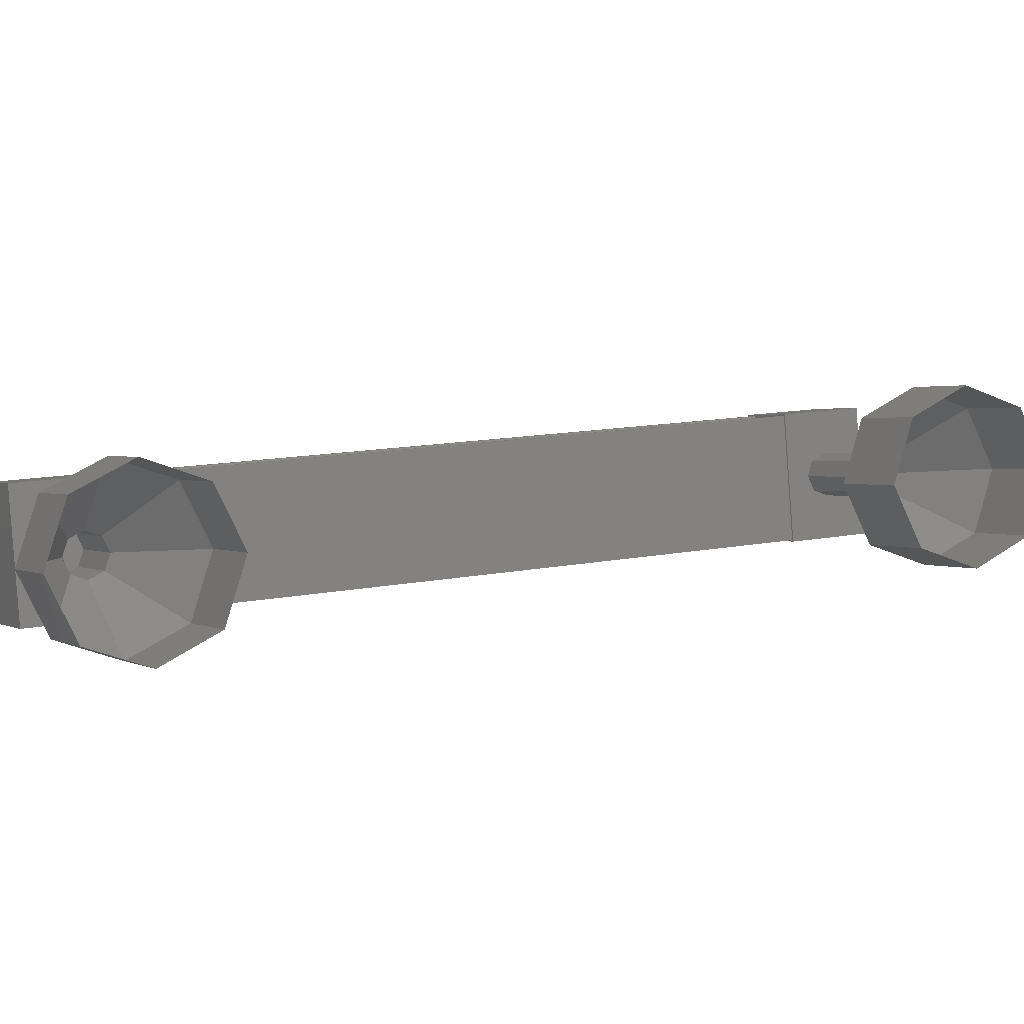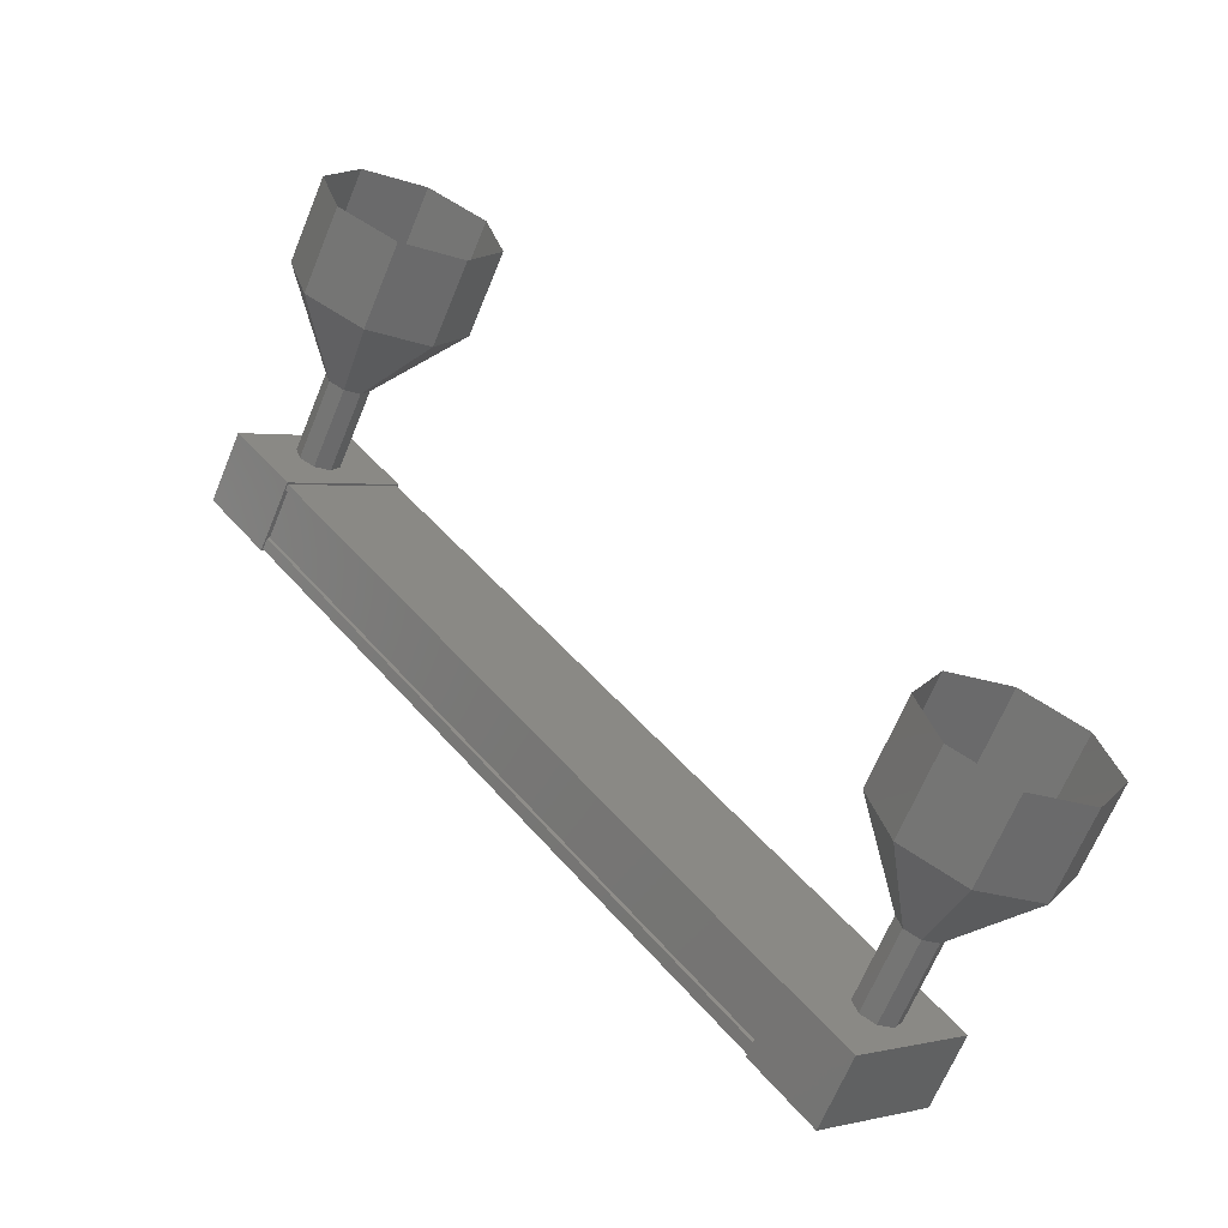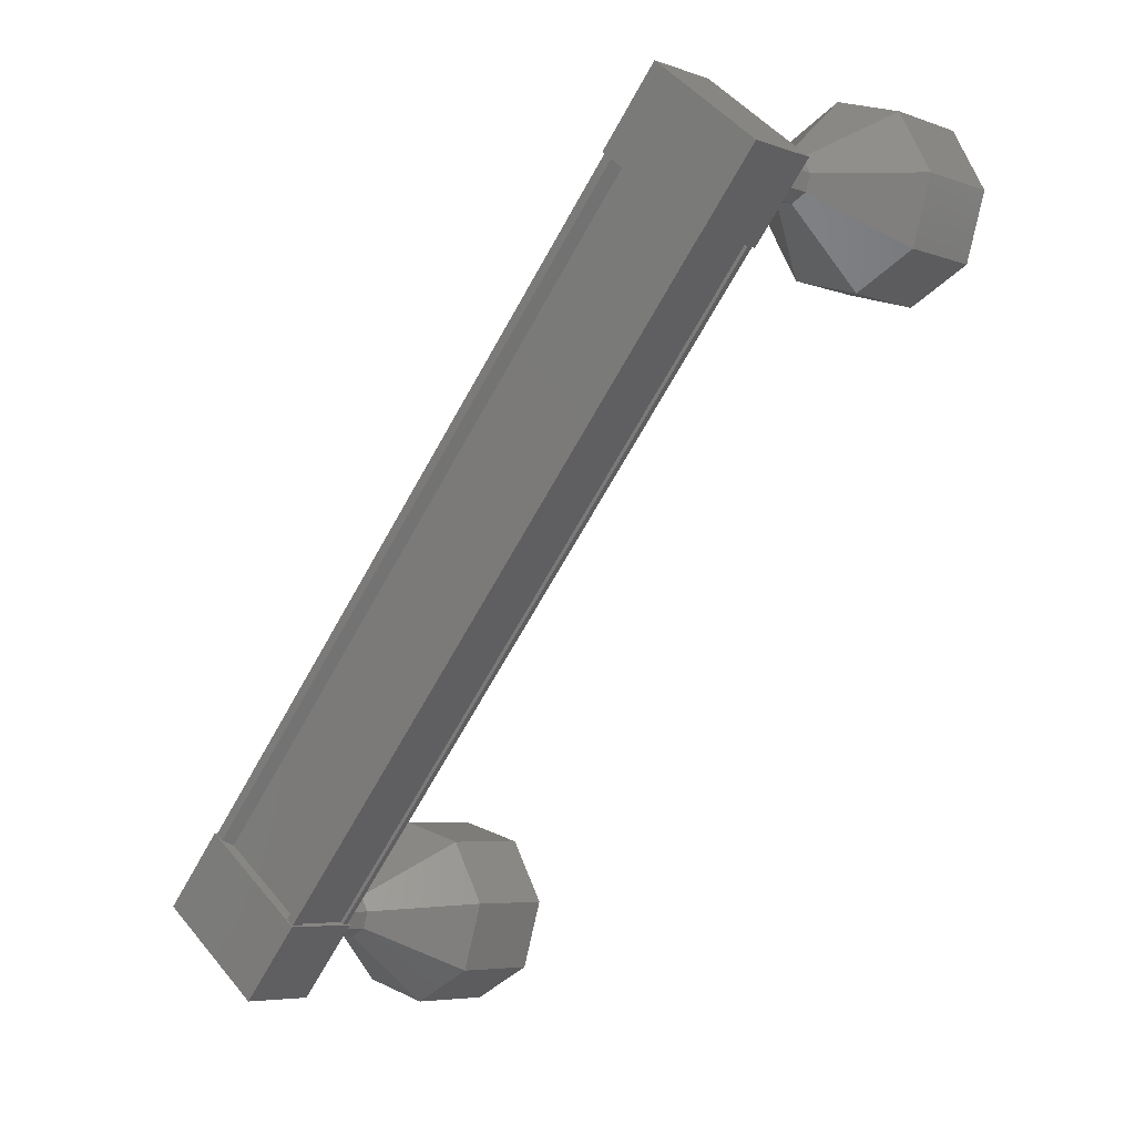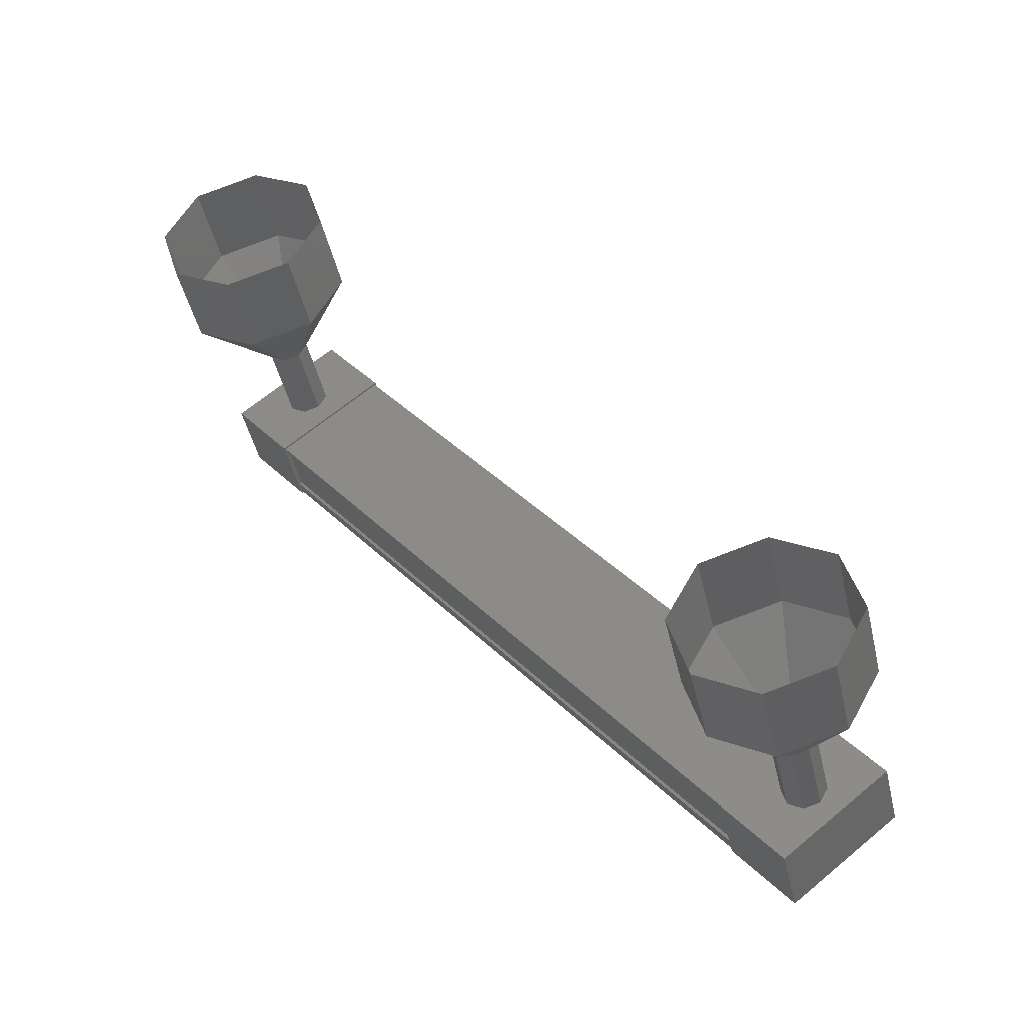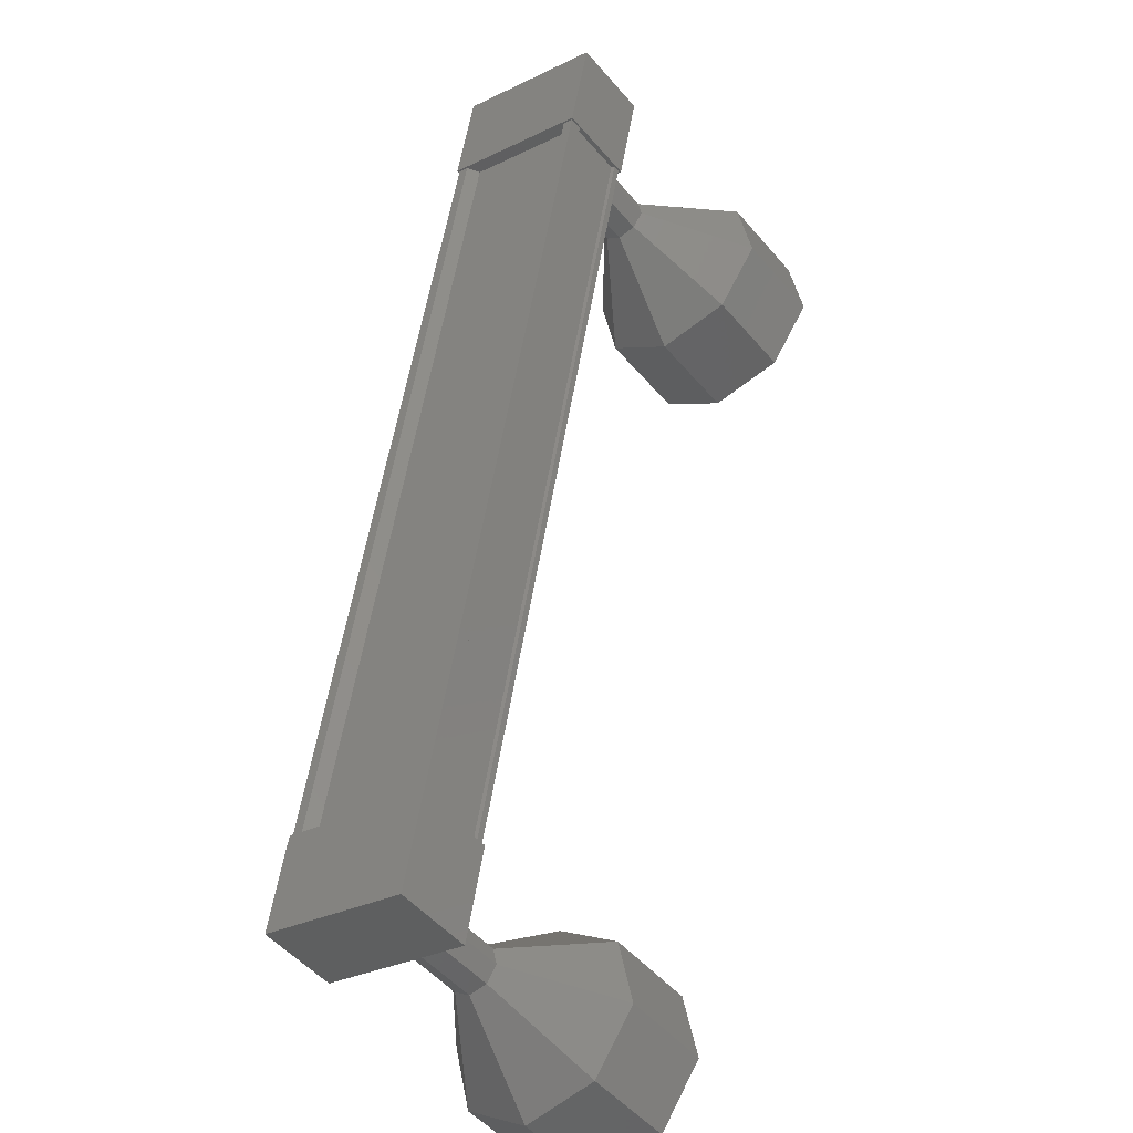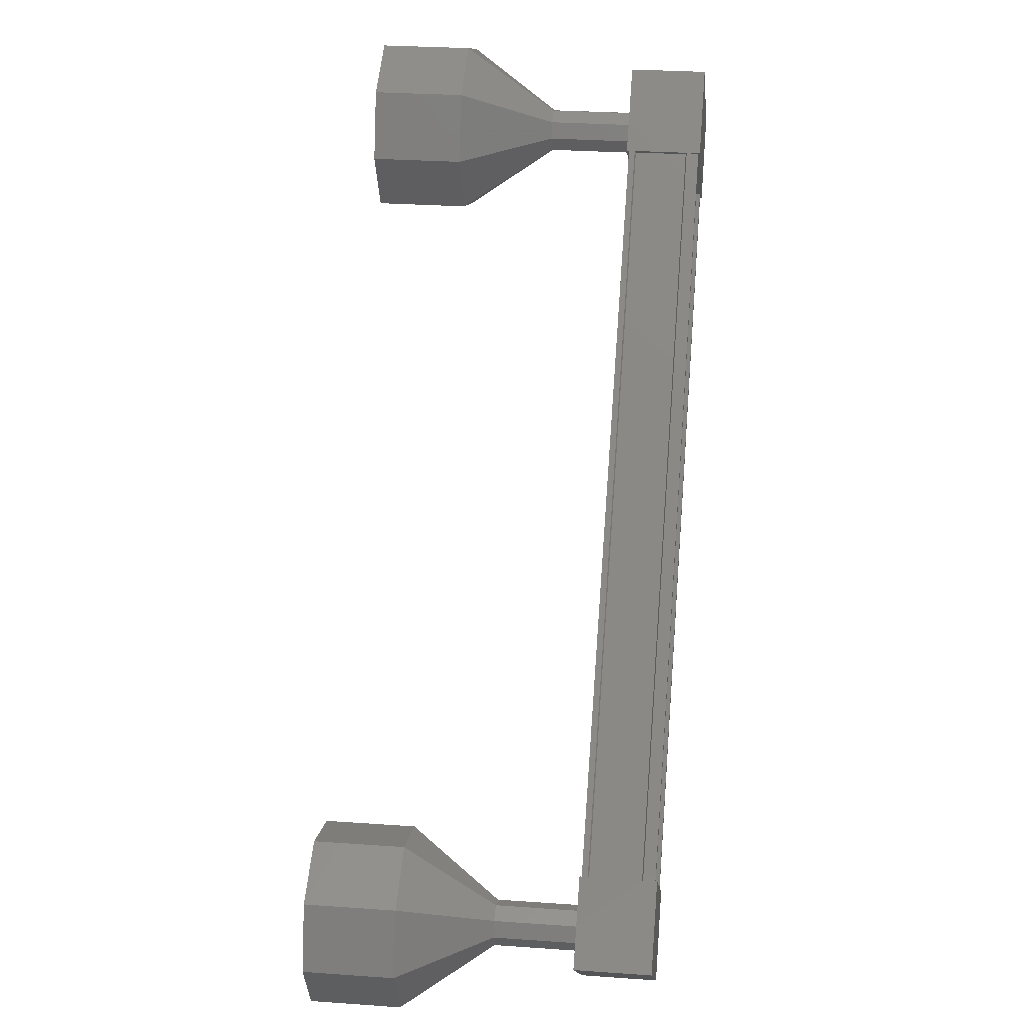
<metadata>
{"format":"stl","ext":"stl","renderer":"f3d","projection":"perspective","resolution":1024,"background":"white","views":[{"elev":-56.5,"azim":-132.0,"up":"+Z"},{"elev":-64.0,"azim":-161.8,"up":"+Y"},{"elev":-5.4,"azim":80.0,"up":"+Y"},{"elev":-43.0,"azim":-127.6,"up":"+Y"},{"elev":26.8,"azim":157.5,"up":"+Z"},{"elev":26.7,"azim":-43.4,"up":"+Y"}]}
</metadata>
<code>
# stl→obj: 127 verts, 152 faces
v 19.61 188.7 71.73
v 19.64 188.8 71.86
v 15.16 181.6 75.62
v 15.1 181.7 75.68
v 15.8 180.8 74.95
v 15.92 180.8 74.99
v 20.39 188 71.23
v 15.98 180.7 74.94
v 20.45 187.9 71.18
v 15.5 180.7 74.38
v 19.98 187.9 70.62
v 15.49 180.8 74.4
v 19.96 187.9 70.64
v 20.33 187.9 71.08
v 15.14 181.5 75.5
v 20.27 188 71.18
v 20.36 187.9 71.07
v 15.89 180.7 74.84
v 15.86 180.8 74.84
v 14.85 181.3 75.92
v 15.2 180.3 74.52
v 15.74 180.3 75.17
v 16.22 181.1 74.76
v 15.33 182 75.51
v 15.68 181.1 74.12
v 14.79 182 74.87
v 14.3 181.3 75.27
v 20.25 187.5 71.37
v 19.35 188.5 72.12
v 19.7 187.5 70.73
v 18.81 188.5 71.48
v 19.3 189.3 71.07
v 19.84 189.3 71.71
v 20.73 188.3 70.96
v 20.19 188.3 70.32
v 19.57 188.8 71.91
v 19.49 188.8 71.81
v 15.02 181.7 75.57
v 19.5 188.8 71.78
v 15.03 181.6 75.55
v 19.13 188.8 71.34
v 14.66 181.6 75.11
v 19.1 188.8 71.35
v 14.63 181.7 75.11
v 19.06 188.8 71.3
v 14.59 181.7 75.06
v 19.93 187.9 70.56
v 15.46 180.7 74.33
v 18.74 189.2 69
v 18.1 189.2 68.24
v 18.18 189.4 69.47
v 17.53 189.4 68.71
v 17.66 189 69.91
v 17.02 189 69.14
v 17.49 188.3 70.05
v 16.85 188.3 69.29
v 17.77 187.6 69.82
v 17.13 187.6 69.05
v 18.33 187.4 69.34
v 17.69 187.4 68.58
v 18.85 187.8 68.91
v 18.2 187.8 68.15
v 19.02 188.5 68.77
v 18.37 188.5 68
v 14.39 180.9 73.96
v 14.9 181 74.84
v 14.25 181 74.07
v 14.83 181.1 74.9
v 14.18 181.1 74.13
v 14.87 181.3 74.86
v 14.23 181.3 74.1
v 15 181.4 74.75
v 14.35 181.4 73.99
v 15.14 181.4 74.64
v 14.5 181.4 73.87
v 15.21 181.2 74.58
v 14.56 181.2 73.81
v 15.17 181 74.61
v 14.52 181 73.85
v 15.04 180.9 74.72
v 13.17 180.2 72.39
v 13.25 180.4 73.62
v 12.61 180.4 72.86
v 12.98 181.1 73.86
v 12.33 181.1 73.09
v 13.14 181.8 73.71
v 12.5 181.8 72.95
v 13.66 182.2 73.28
v 13.02 182.2 72.52
v 14.22 181.9 72.81
v 13.58 181.9 72.04
v 14.5 181.3 72.57
v 13.85 181.3 71.81
v 14.33 180.5 72.72
v 13.69 180.5 71.95
v 13.81 180.2 73.15
v 14.26 181 74.08
v 14.19 181.1 74.14
v 14.36 181.4 74
v 14.5 181.4 73.88
v 14.57 181.2 73.82
v 14.53 181 73.86
v 14.4 180.9 73.96
v 19.66 188.6 70.83
v 19.01 188.6 70.07
v 19.52 188.7 70.95
v 18.87 188.7 70.18
v 19.39 188.6 71.06
v 18.75 188.6 70.29
v 19.35 188.4 71.09
v 18.7 188.4 70.33
v 19.42 188.2 71.03
v 18.77 188.2 70.27
v 19.56 188.2 70.92
v 18.91 188.2 70.15
v 19.69 188.2 70.81
v 19.04 188.2 70.04
v 19.73 188.4 70.77
v 19.08 188.4 70.01
v 19.09 188.4 70.01
v 19.02 188.6 70.07
v 18.88 188.7 70.19
v 18.75 188.6 70.3
v 18.71 188.4 70.33
v 18.78 188.2 70.28
v 18.92 188.2 70.16
v 19.05 188.2 70.05
f 1 2 3
f 3 2 4
f 5 6 7
f 7 6 8
f 8 9 7
f 10 11 12
f 12 11 13
f 13 14 12
f 3 15 1
f 1 15 5
f 5 16 1
f 7 16 5
f 9 8 17
f 17 8 18
f 18 14 17
f 19 14 18
f 12 14 19
f 20 21 22
f 22 21 23
f 23 24 22
f 25 24 23
f 26 24 25
f 25 21 26
f 26 21 27
f 27 21 20
f 20 24 27
f 22 24 20
f 28 29 30
f 30 29 31
f 31 32 30
f 29 32 31
f 33 32 29
f 29 34 33
f 33 34 32
f 32 34 35
f 35 30 32
f 34 30 35
f 28 30 34
f 34 29 28
f 2 36 4
f 4 36 37
f 37 38 4
f 39 38 37
f 40 38 39
f 39 41 40
f 40 41 42
f 42 41 43
f 43 44 42
f 45 44 43
f 46 44 45
f 45 47 46
f 46 47 48
f 48 47 10
f 25 23 21
f 24 26 27
f 47 11 10
f 49 50 51
f 51 50 52
f 52 53 51
f 54 53 52
f 55 53 54
f 54 56 55
f 55 56 57
f 57 56 58
f 58 59 57
f 60 59 58
f 61 59 60
f 60 62 61
f 61 62 63
f 63 62 64
f 64 49 63
f 50 49 64
f 65 66 67
f 67 66 68
f 68 69 67
f 70 69 68
f 71 69 70
f 70 72 71
f 71 72 73
f 73 72 74
f 74 75 73
f 76 75 74
f 77 75 76
f 76 78 77
f 77 78 79
f 79 78 80
f 80 65 79
f 66 65 80
f 81 82 83
f 83 82 84
f 84 85 83
f 86 85 84
f 87 85 86
f 86 88 87
f 87 88 89
f 89 88 90
f 90 91 89
f 92 91 90
f 93 91 92
f 92 94 93
f 93 94 95
f 95 94 96
f 96 81 95
f 82 81 96
f 96 97 82
f 82 97 98
f 98 84 82
f 71 84 98
f 86 84 71
f 71 99 86
f 86 99 88
f 88 99 100
f 100 90 88
f 101 90 100
f 92 90 101
f 101 102 92
f 92 102 94
f 94 102 103
f 103 96 94
f 97 96 103
f 104 105 106
f 106 105 107
f 107 108 106
f 109 108 107
f 110 108 109
f 109 111 110
f 110 111 112
f 112 111 113
f 113 114 112
f 115 114 113
f 116 114 115
f 115 117 116
f 116 117 118
f 118 117 119
f 119 104 118
f 105 104 119
f 120 63 121
f 121 63 49
f 49 122 121
f 51 122 49
f 123 122 51
f 51 53 123
f 123 53 124
f 124 53 55
f 55 125 124
f 57 125 55
f 126 125 57
f 57 59 126
f 126 59 127
f 127 59 61
f 61 120 127
f 63 120 61

</code>
